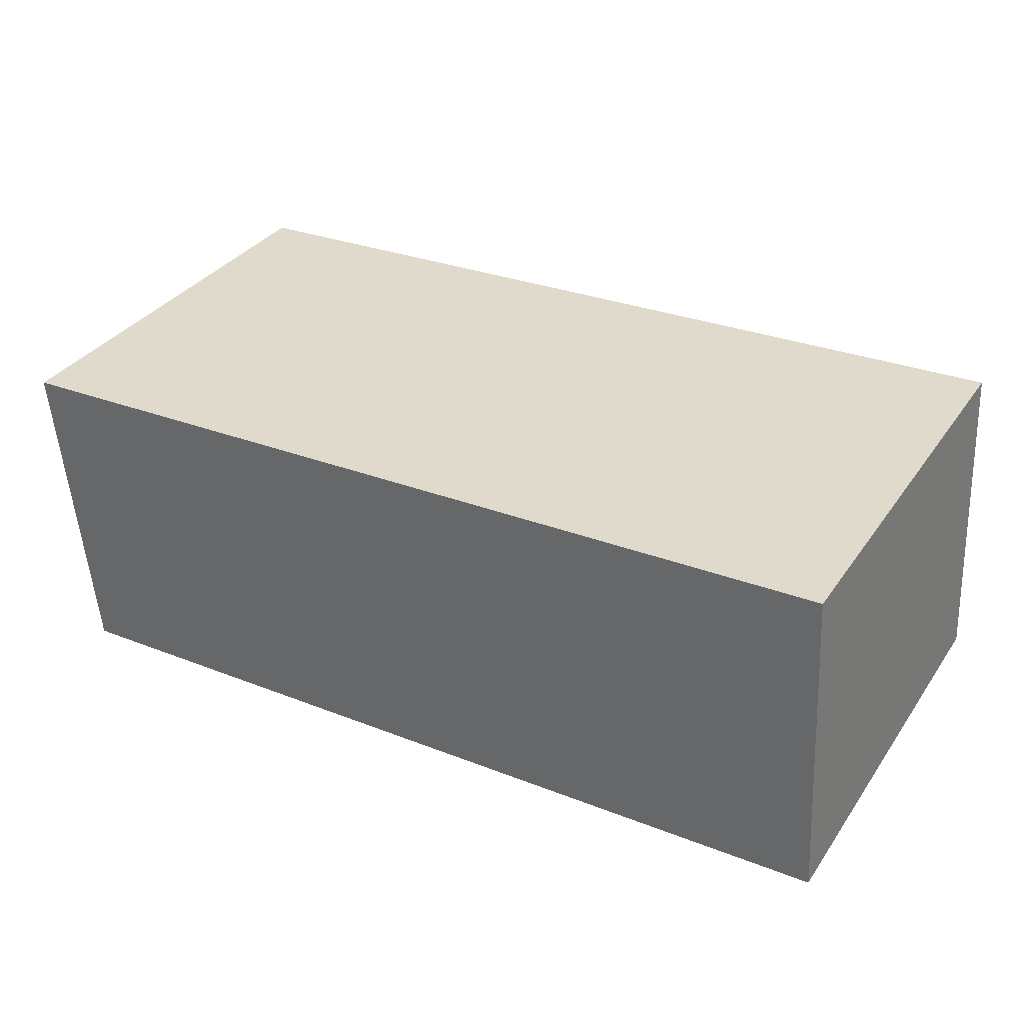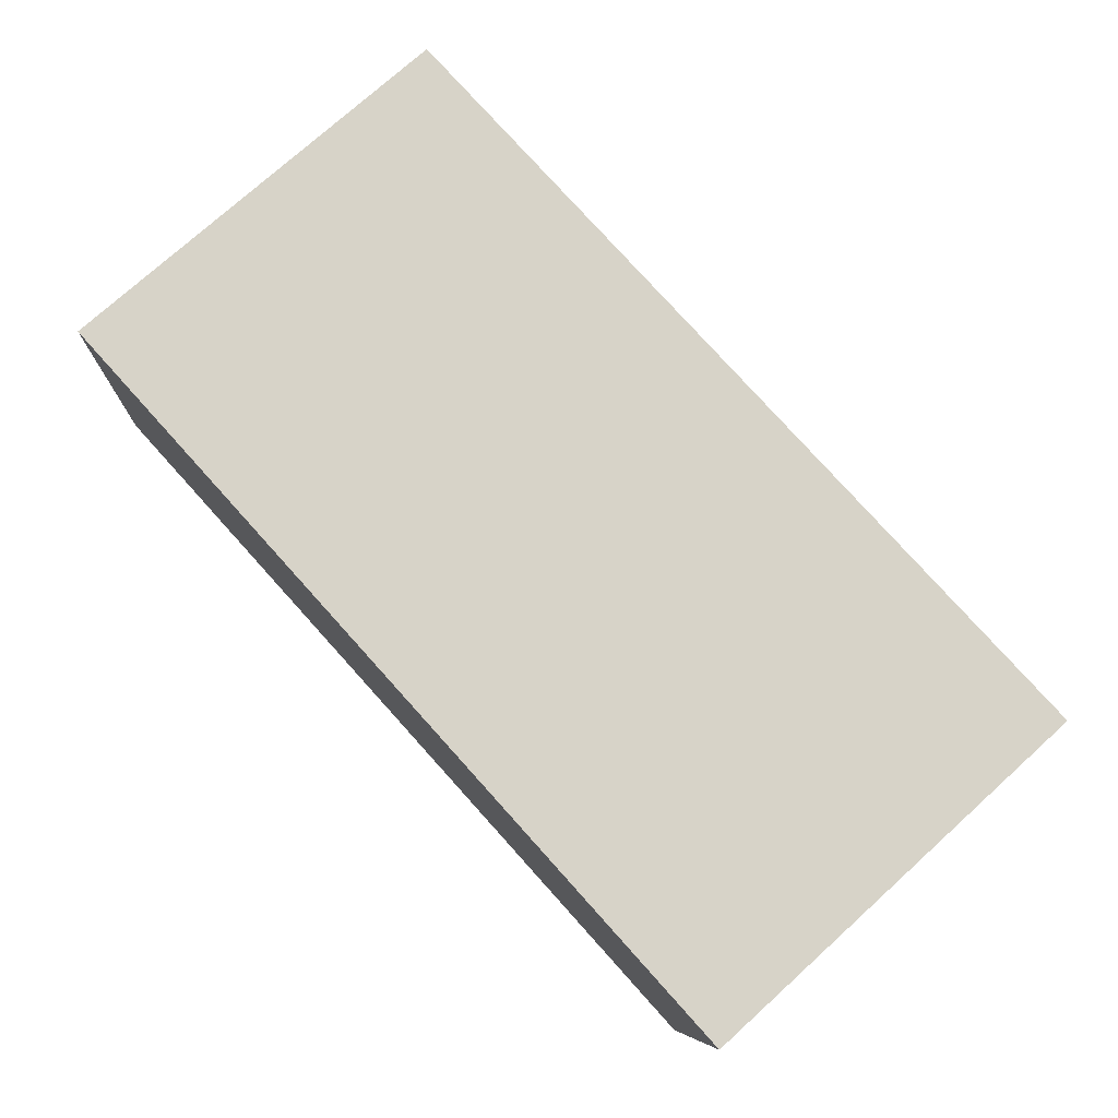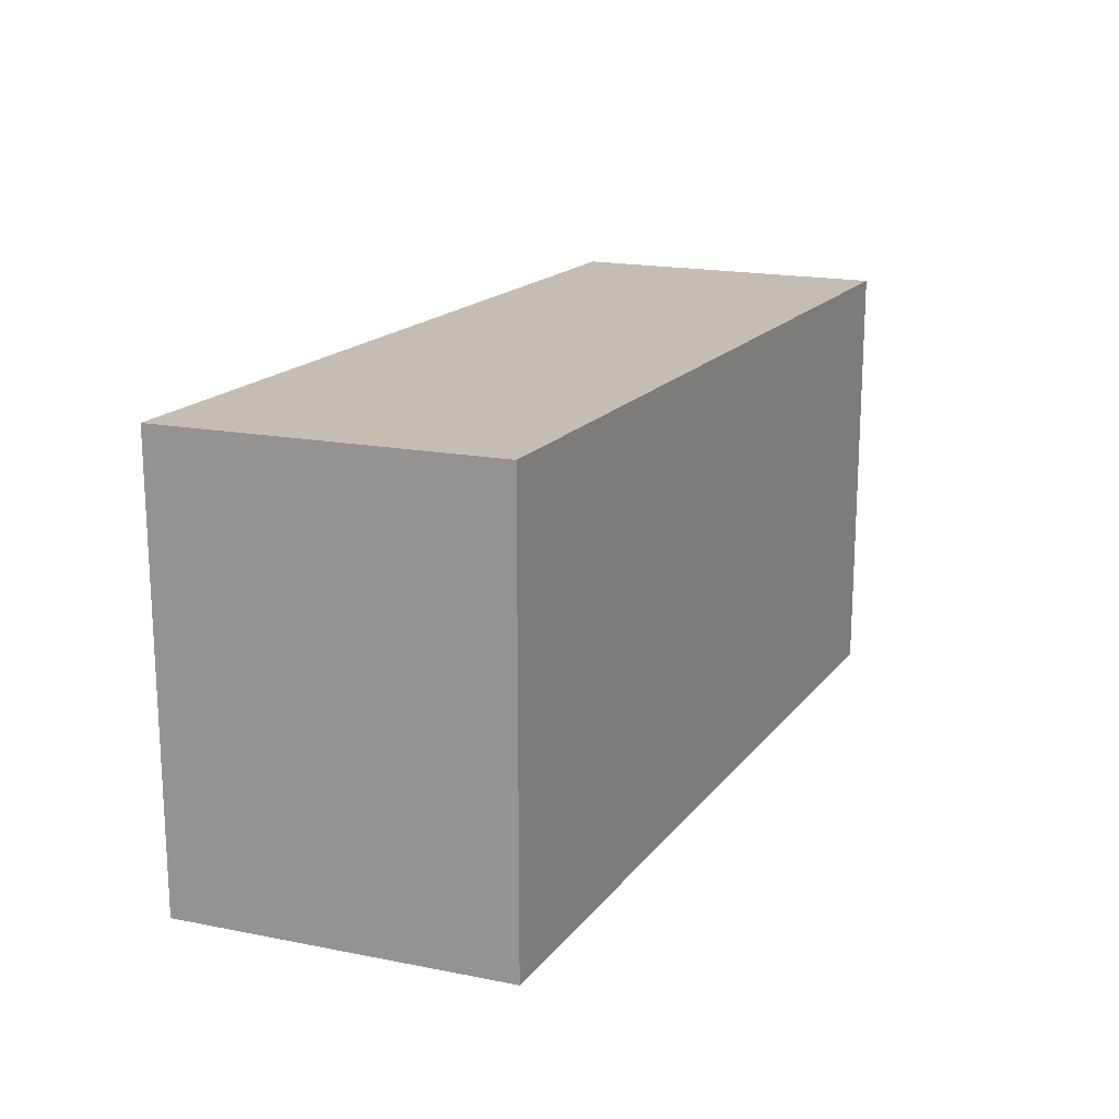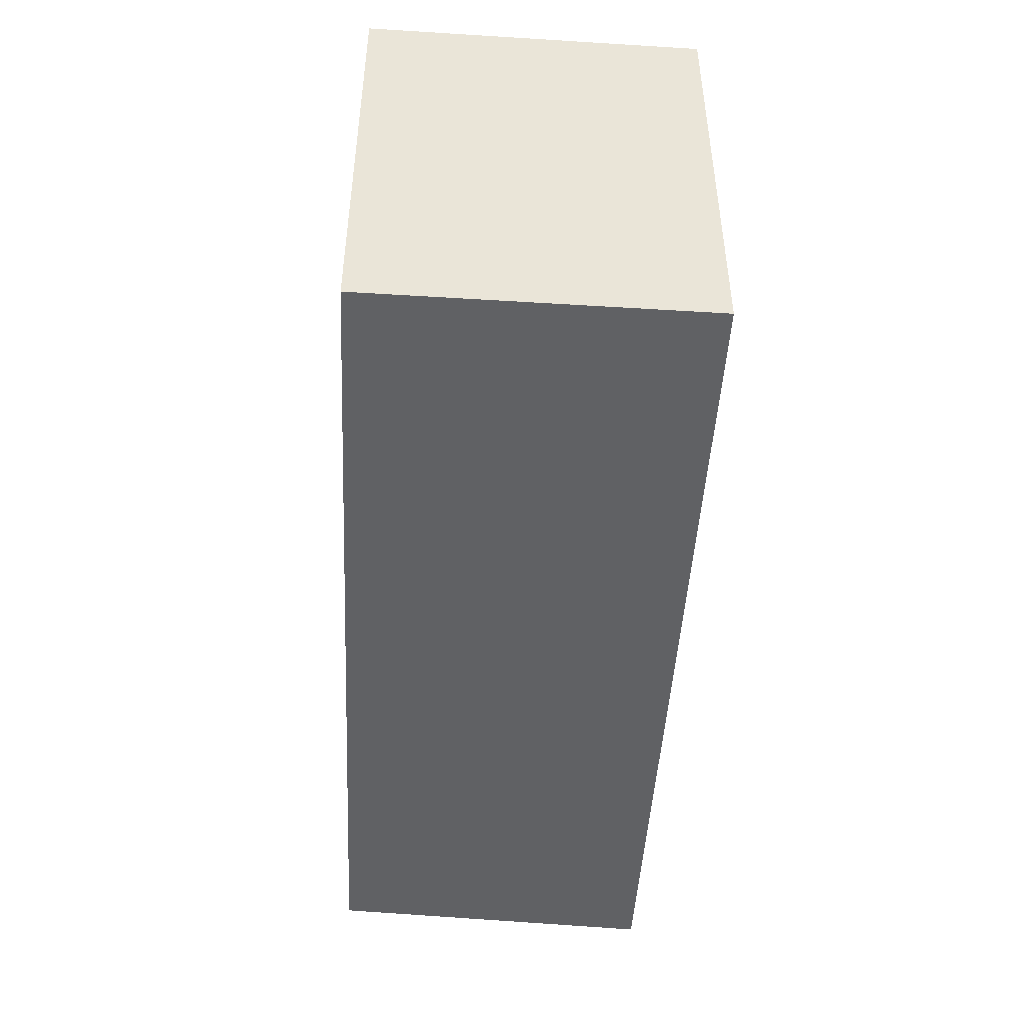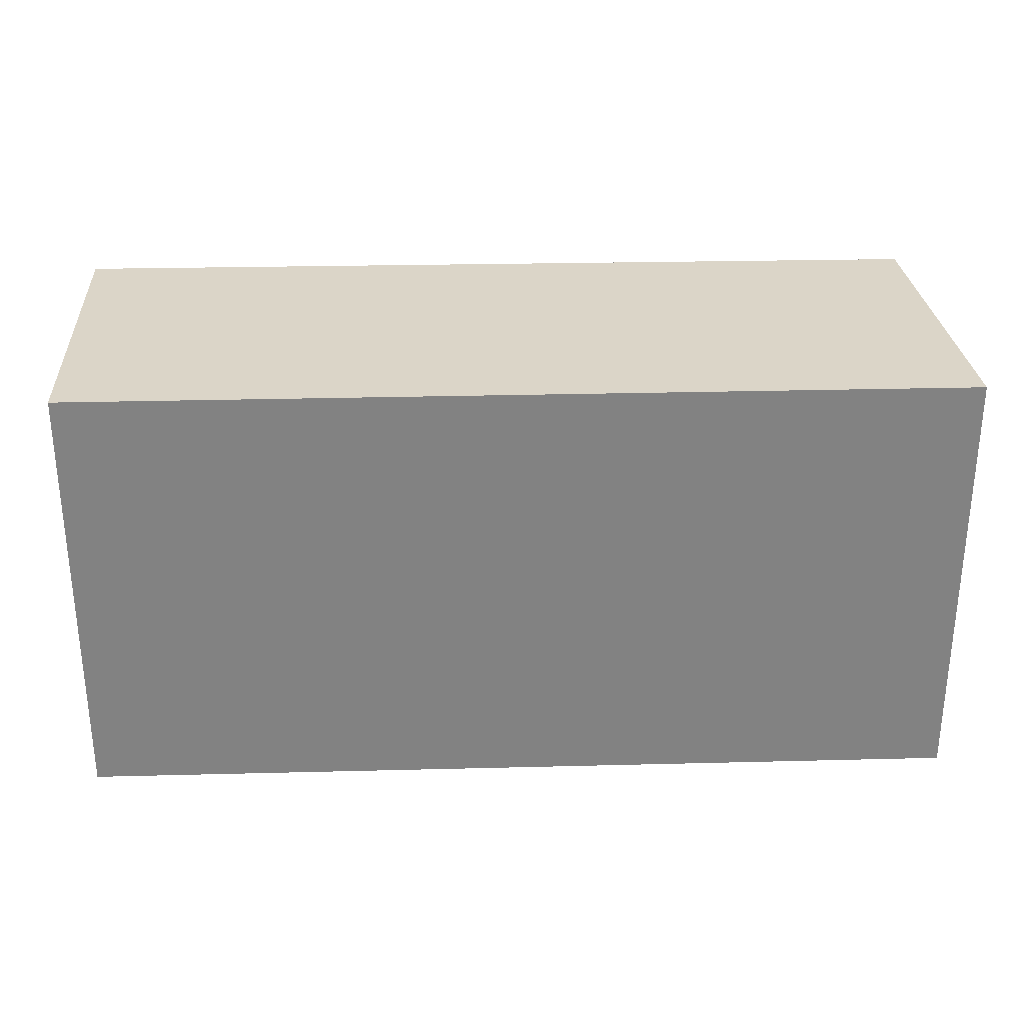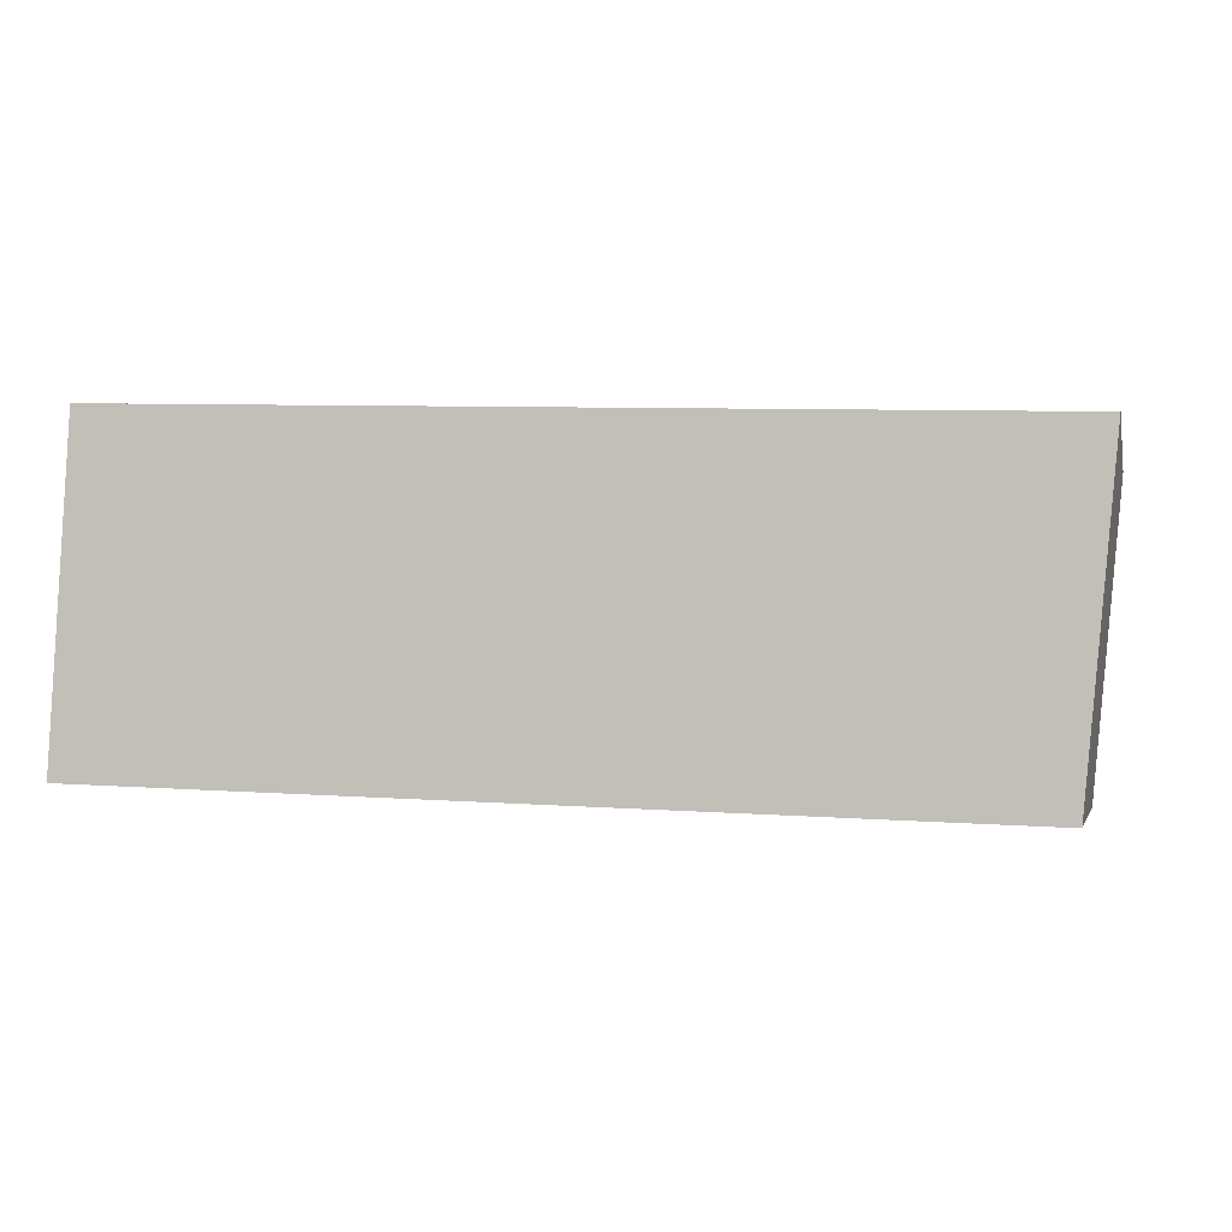
<metadata>
{"format":"obj","ext":"obj","renderer":"f3d","projection":"perspective","resolution":1024,"background":"white","views":[{"elev":34.2,"azim":-150.3,"up":"+Z"},{"elev":75.8,"azim":47.9,"up":"+Z"},{"elev":17.2,"azim":117.1,"up":"+Y"},{"elev":-46.9,"azim":-90.9,"up":"+Y"},{"elev":29.5,"azim":0.1,"up":"+Y"},{"elev":-2.7,"azim":12.9,"up":"+Z"}]}
</metadata>
<code>
v  0.2401 5.886 4.42
v  11.75 5.886 -0.3995
v  0.0001255 5.886 -0.0001865
v  12.19 5.886 3.952
v  0.24 -2.707e-16 4.42
v  11.75 2.445e-17 -0.3993
v  12.19 -2.42e-16 3.953
v  0 0 0
g defaultobject
f 1 2 3
f 2 1 4
f 5 6 7
f 6 5 8
f 1 8 5
f 8 1 3
f 7 1 5
f 1 7 4
f 6 4 7
f 4 6 2
f 3 6 8
f 6 3 2

</code>
